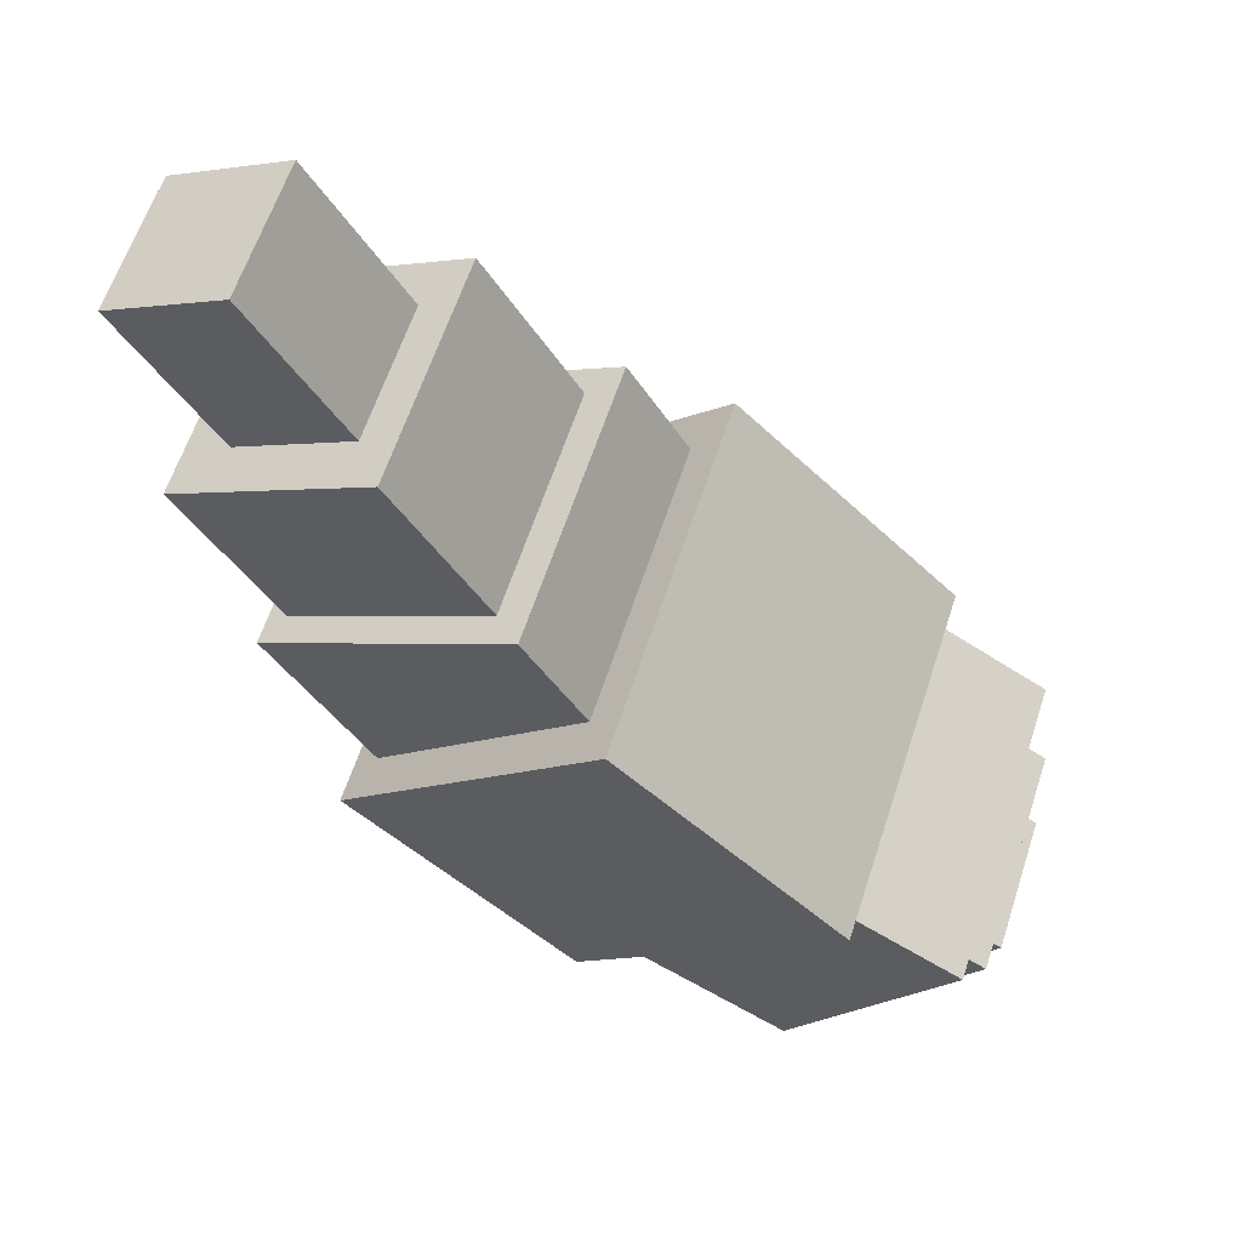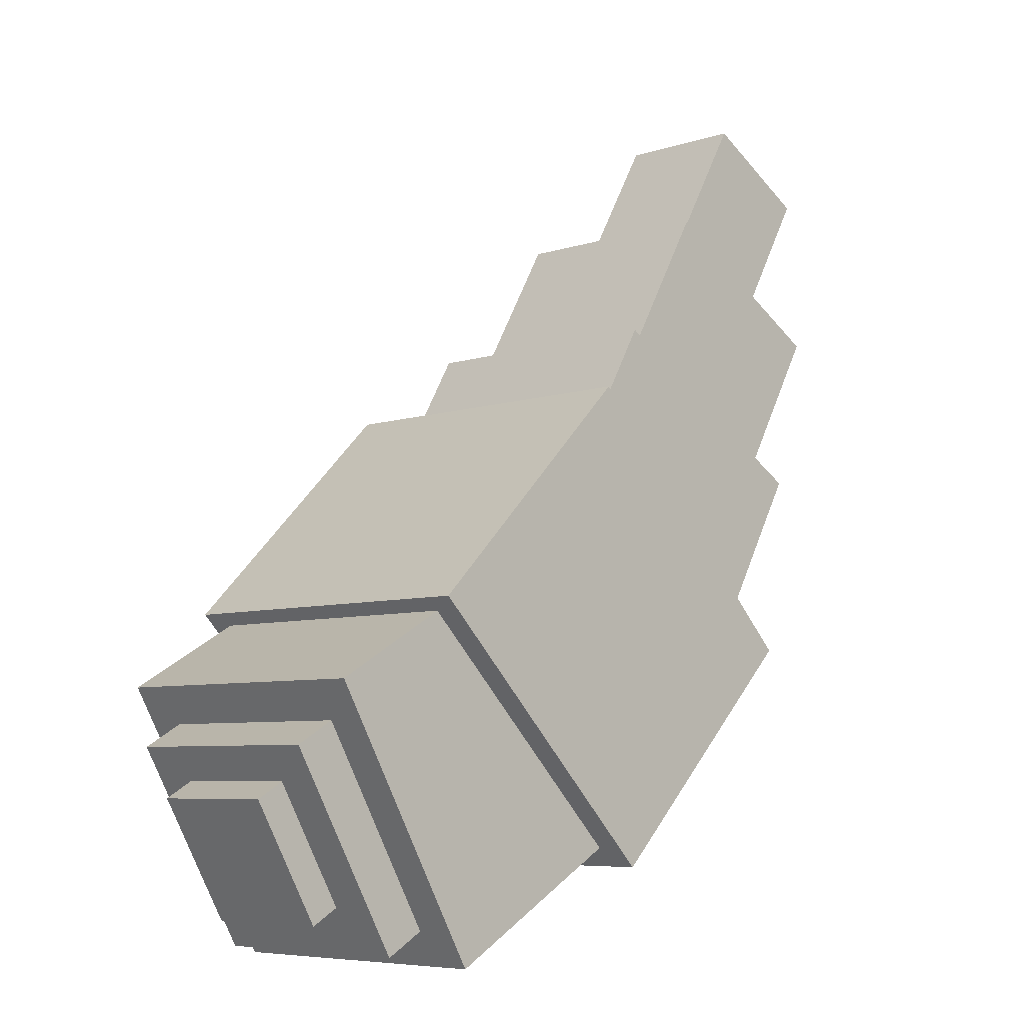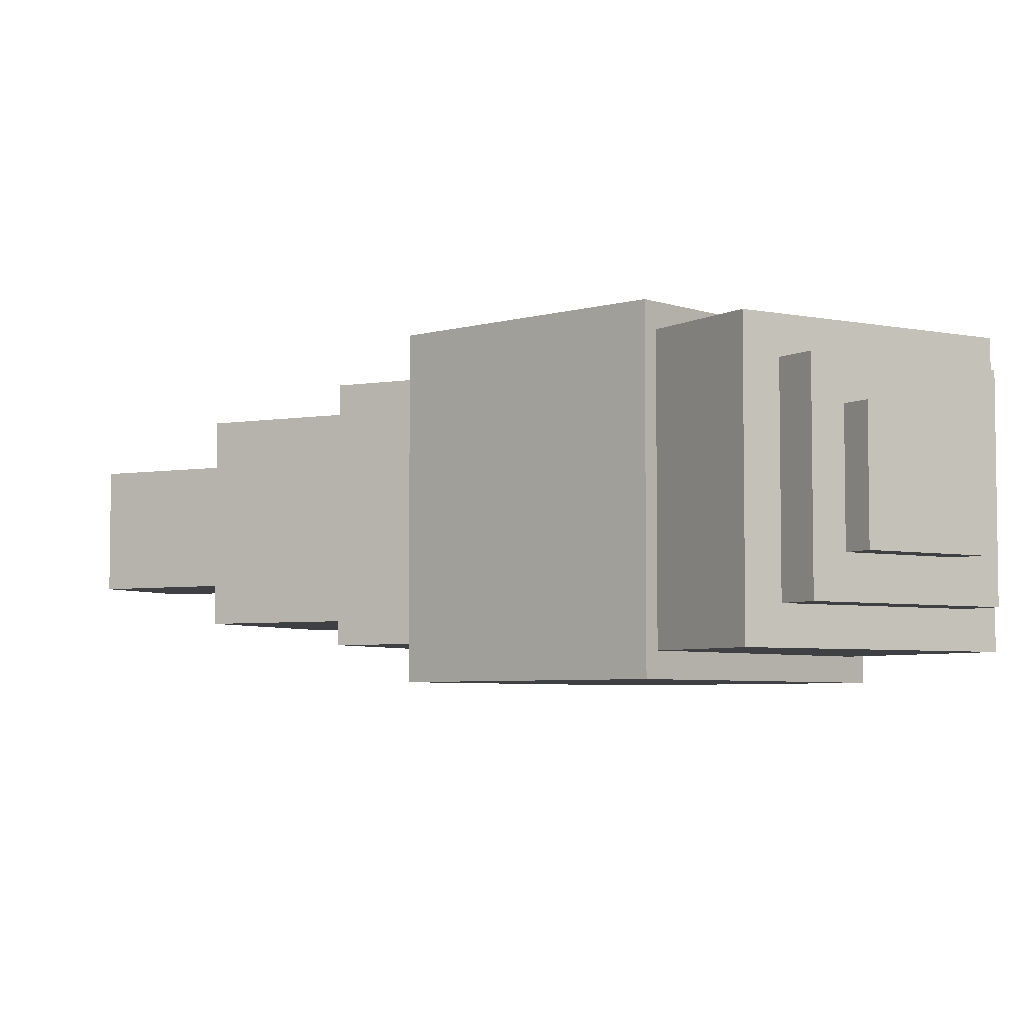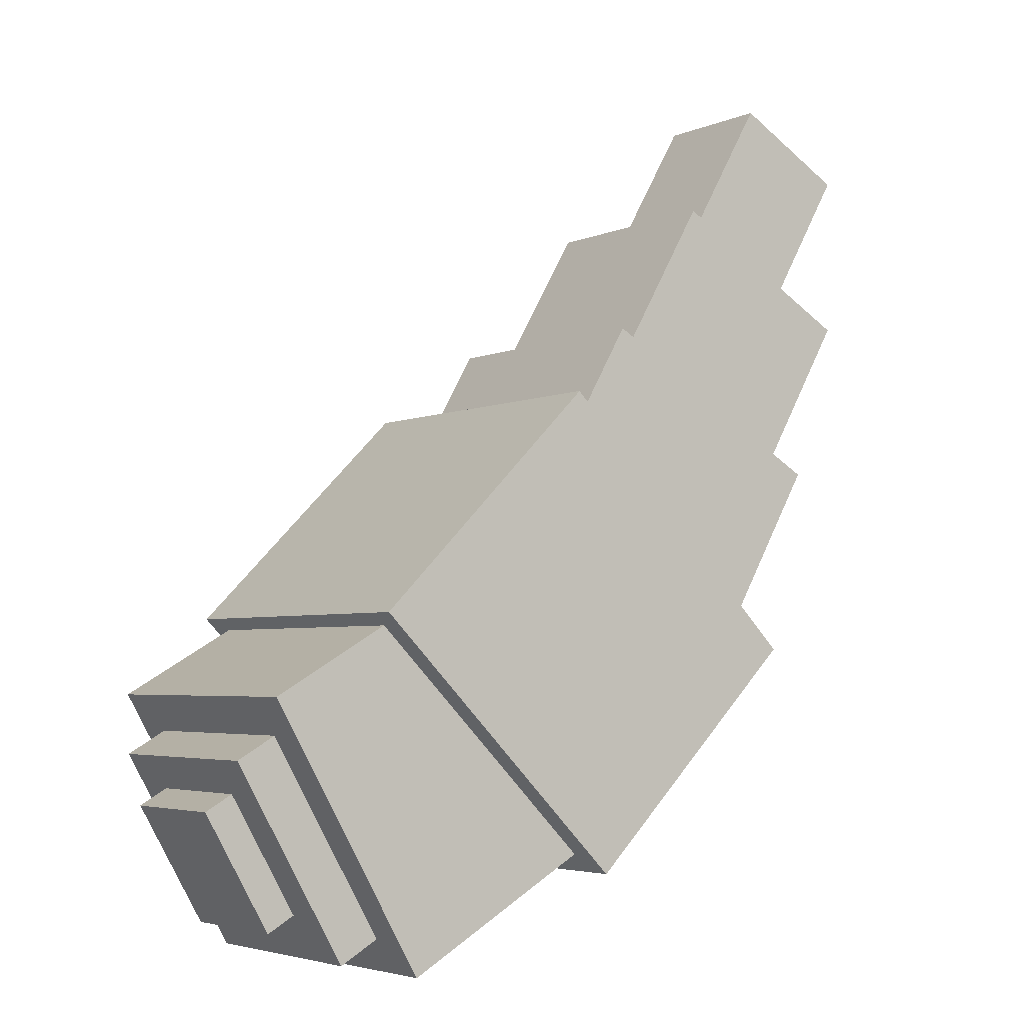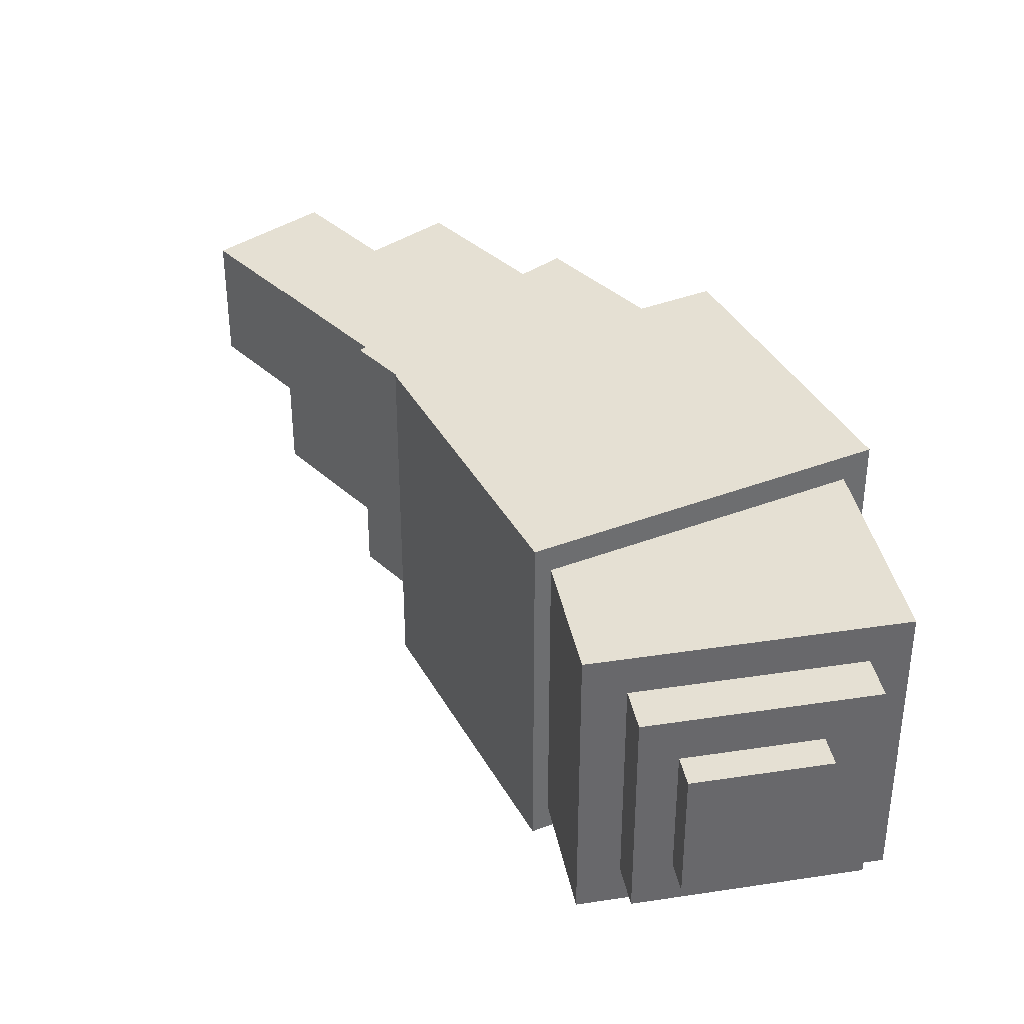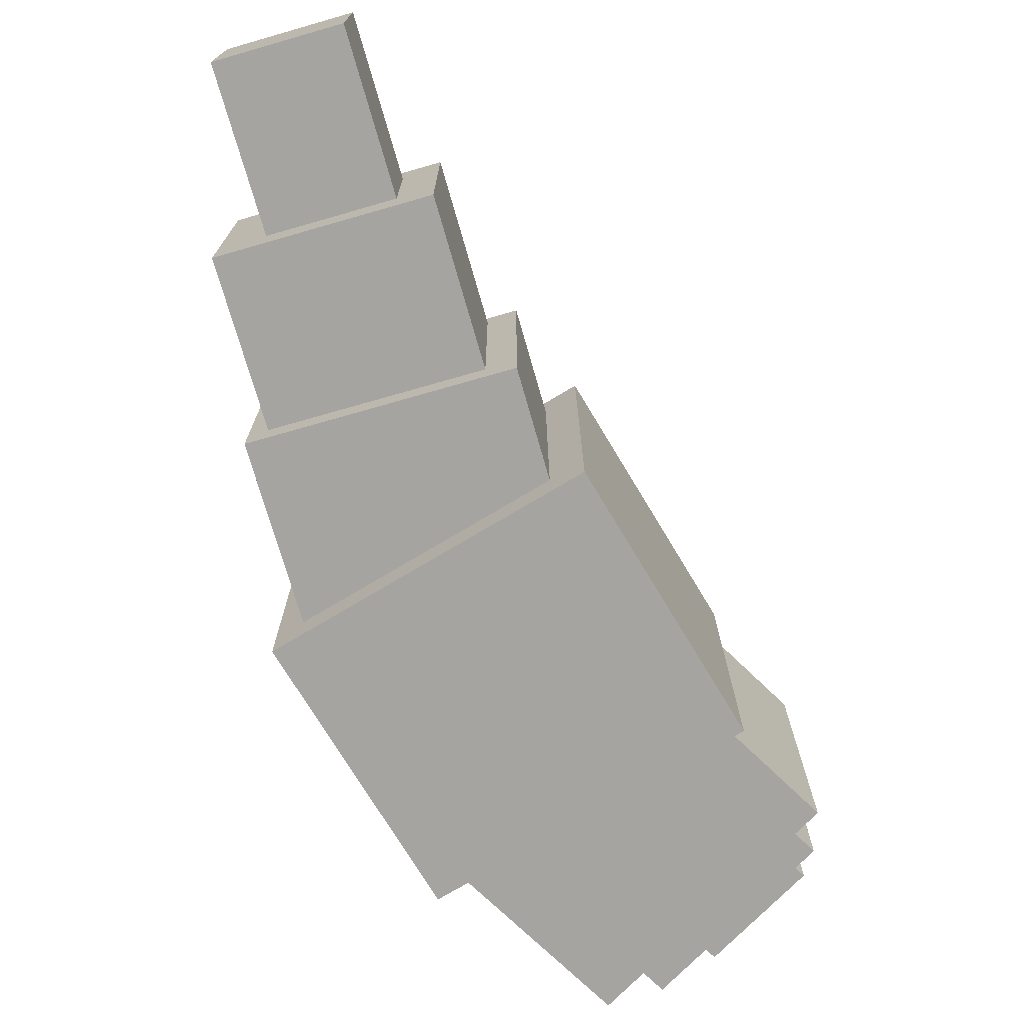
<metadata>
{"format":"obj","ext":"obj","renderer":"f3d","projection":"perspective","resolution":1024,"background":"white","views":[{"elev":61.8,"azim":-161.9,"up":"+Y"},{"elev":-6.6,"azim":-45.7,"up":"+Y"},{"elev":-5.0,"azim":-92.5,"up":"+Z"},{"elev":-4.0,"azim":-35.4,"up":"+Y"},{"elev":37.9,"azim":-71.0,"up":"+Z"},{"elev":-73.5,"azim":166.0,"up":"+Z"}]}
</metadata>
<code>
o cube
v 0.06506 0.6487 1.25
v 0.06506 0.6487 -1.25
v -0.9349 -1.083 1.25
v -0.9349 -1.083 -1.25
v -2.1 1.899 -1.25
v -2.1 1.899 1.25
v -3.1 0.1666 -1.25
v -3.1 0.1666 1.25
f 1 3 2
f 3 4 2
f 5 7 6
f 7 8 6
f 5 6 2
f 6 1 2
f 8 7 3
f 7 4 3
f 6 8 1
f 8 3 1
f 2 4 5
f 4 7 5
o cube
v 0.5599 2.63 0.75
v 0.5599 2.63 -0.75
v -0.4401 0.898 0.75
v -0.4401 0.898 -0.75
v -0.7391 3.38 -0.75
v -0.7391 3.38 0.75
v -1.739 1.648 -0.75
v -1.739 1.648 0.75
f 9 11 10
f 11 12 10
f 13 15 14
f 15 16 14
f 13 14 10
f 14 9 10
f 16 15 11
f 15 12 11
f 14 16 9
f 16 11 9
f 10 12 13
f 12 15 13
o cube
v -0.7286 -1.216 1.55
v -0.7286 -1.216 -1.55
v -1.979 -3.381 1.55
v -1.979 -3.381 -1.55
v -3.413 0.334 -1.55
v -3.413 0.334 1.55
v -4.663 -1.831 -1.55
v -4.663 -1.831 1.55
f 17 19 18
f 19 20 18
f 21 23 22
f 23 24 22
f 21 22 18
f 22 17 18
f 24 23 19
f 23 20 19
f 22 24 17
f 24 19 17
f 18 20 21
f 20 23 21
o cube
v -4.134 -5.543 1.7
v -4.134 -5.543 -1.7
v -6.299 -6.793 1.7
v -6.299 -6.793 -1.7
v -5.834 -2.598 -1.7
v -5.834 -2.598 1.7
v -7.999 -3.848 -1.7
v -7.999 -3.848 1.7
f 25 27 26
f 27 28 26
f 29 31 30
f 31 32 30
f 29 30 26
f 30 25 26
f 32 31 27
f 31 28 27
f 30 32 25
f 32 27 25
f 26 28 29
f 28 31 29
o cube
v -6.516 -6.417 1.25
v -6.516 -6.417 -1.25
v -6.949 -6.667 1.25
v -6.949 -6.667 -1.25
v -7.766 -4.252 -1.25
v -7.766 -4.252 1.25
v -8.199 -4.502 -1.25
v -8.199 -4.502 1.25
f 33 35 34
f 35 36 34
f 37 39 38
f 39 40 38
f 37 38 34
f 38 33 34
f 40 39 35
f 39 36 35
f 38 40 33
f 40 35 33
f 34 36 37
f 36 39 37
o cube
v -7.114 -6.094 0.75
v -7.114 -6.094 -0.75
v -7.547 -6.344 0.75
v -7.547 -6.344 -0.75
v -7.864 -4.795 -0.75
v -7.864 -4.795 0.75
v -8.297 -5.045 -0.75
v -8.297 -5.045 0.75
f 41 43 42
f 43 44 42
f 45 47 46
f 47 48 46
f 45 46 42
f 46 41 42
f 48 47 43
f 47 44 43
f 46 48 41
f 48 43 41
f 42 44 45
f 44 47 45
o cube
v -1.546 -3.331 2
v -1.546 -3.331 -2
v -4.021 -5.806 2
v -4.021 -5.806 -2
v -4.375 -0.5023 -2
v -4.375 -0.5023 2
v -6.85 -2.977 -2
v -6.85 -2.977 2
f 49 51 50
f 51 52 50
f 53 55 54
f 55 56 54
f 53 54 50
f 54 49 50
f 56 55 51
f 55 52 51
f 54 56 49
f 56 51 49
f 50 52 53
f 52 55 53

</code>
